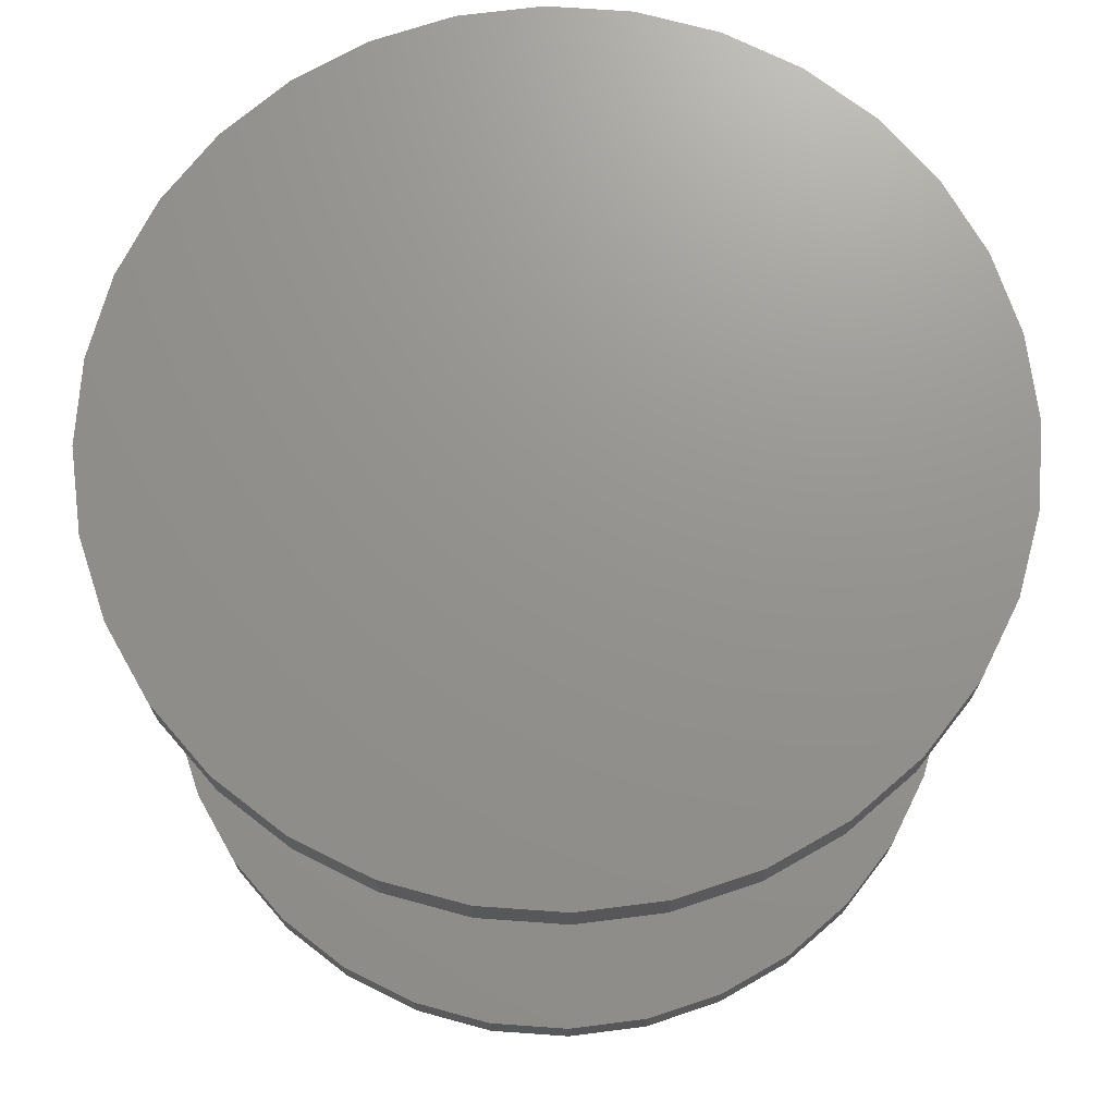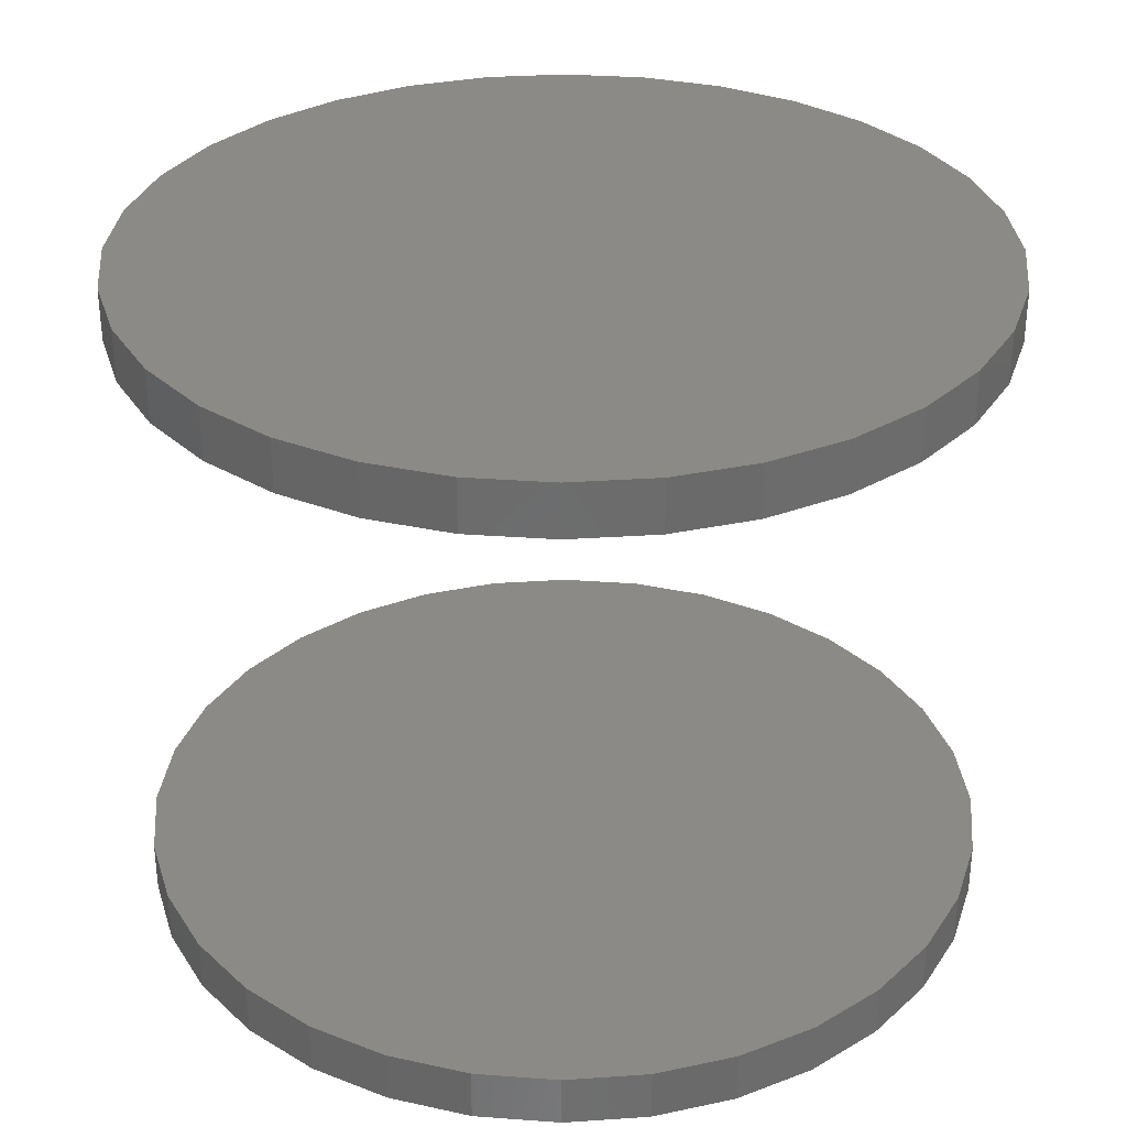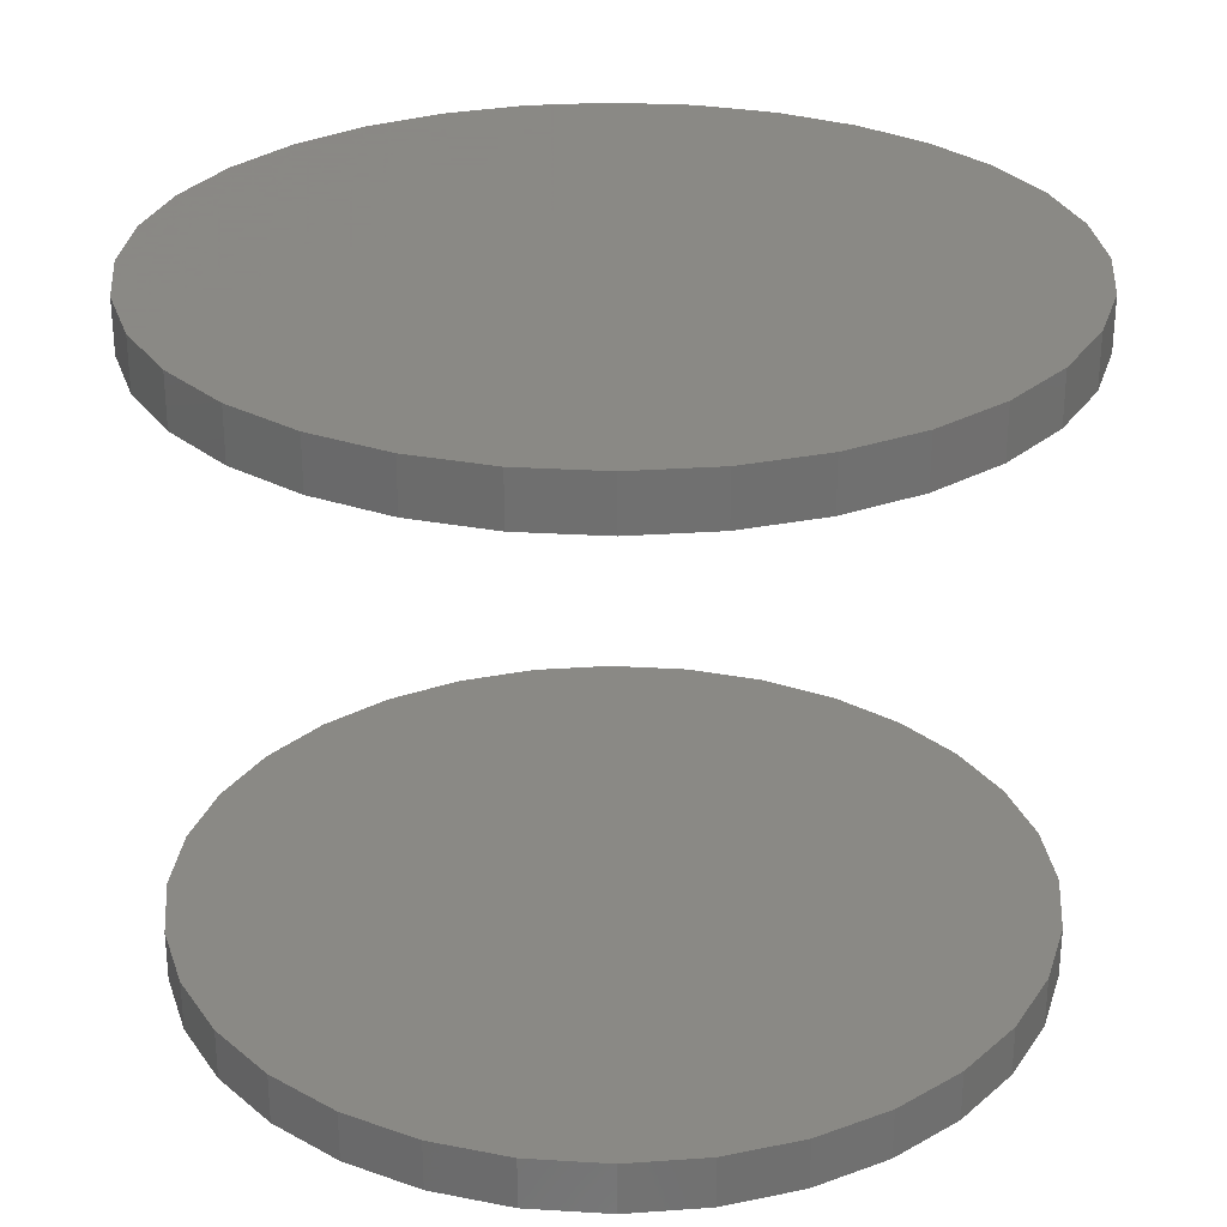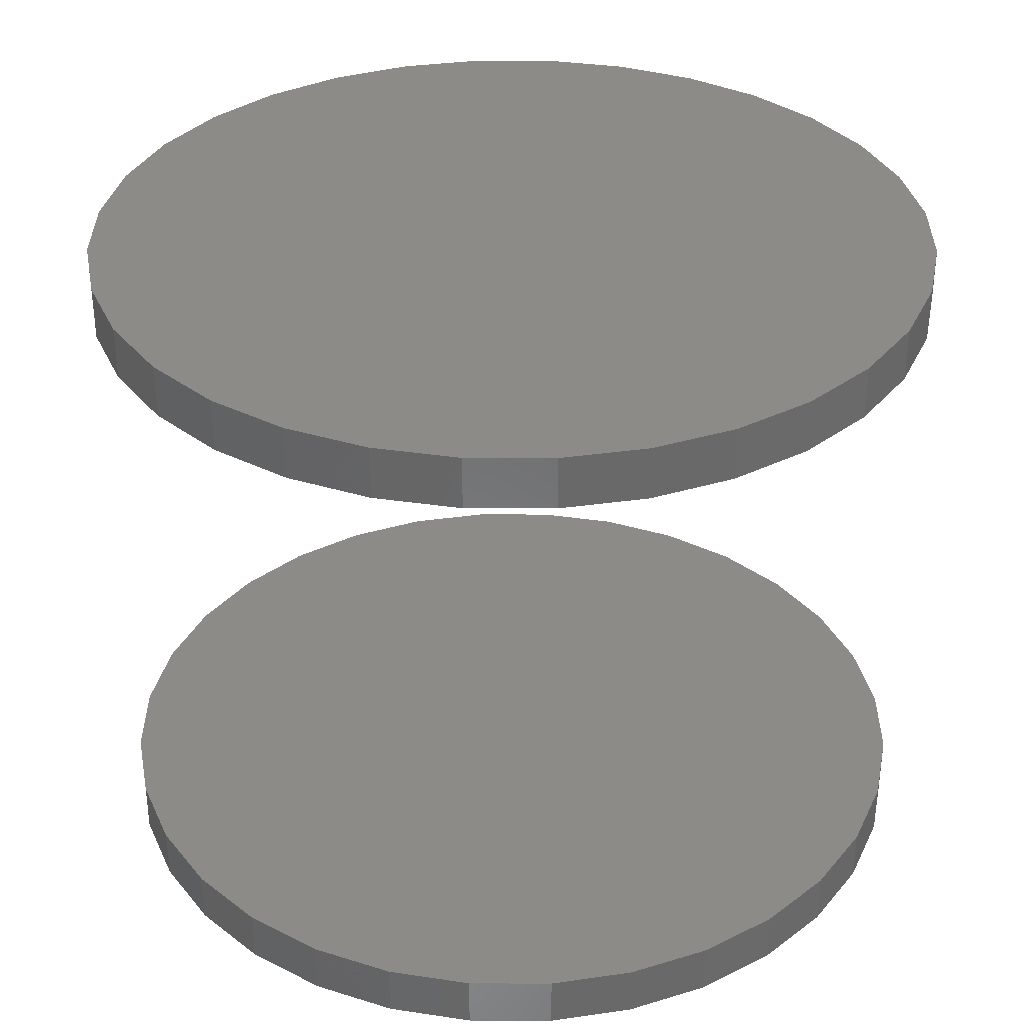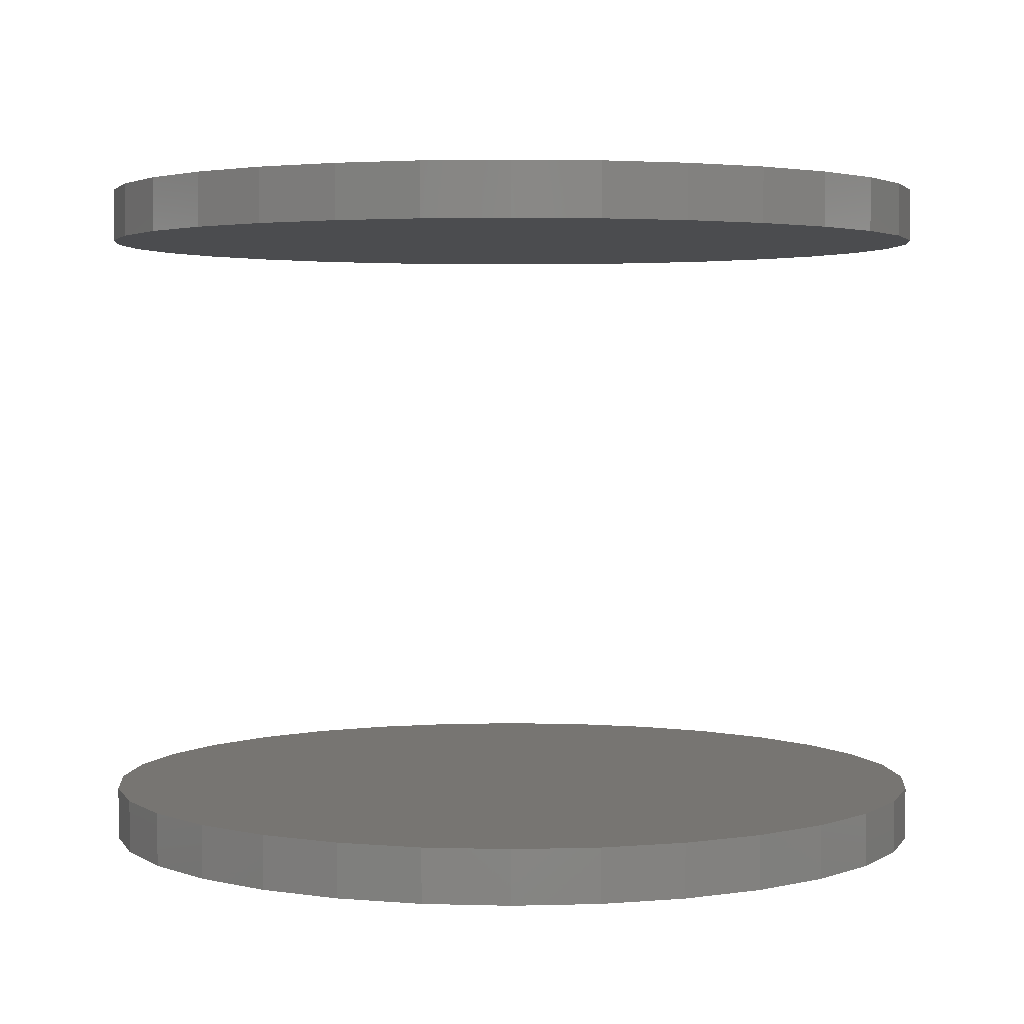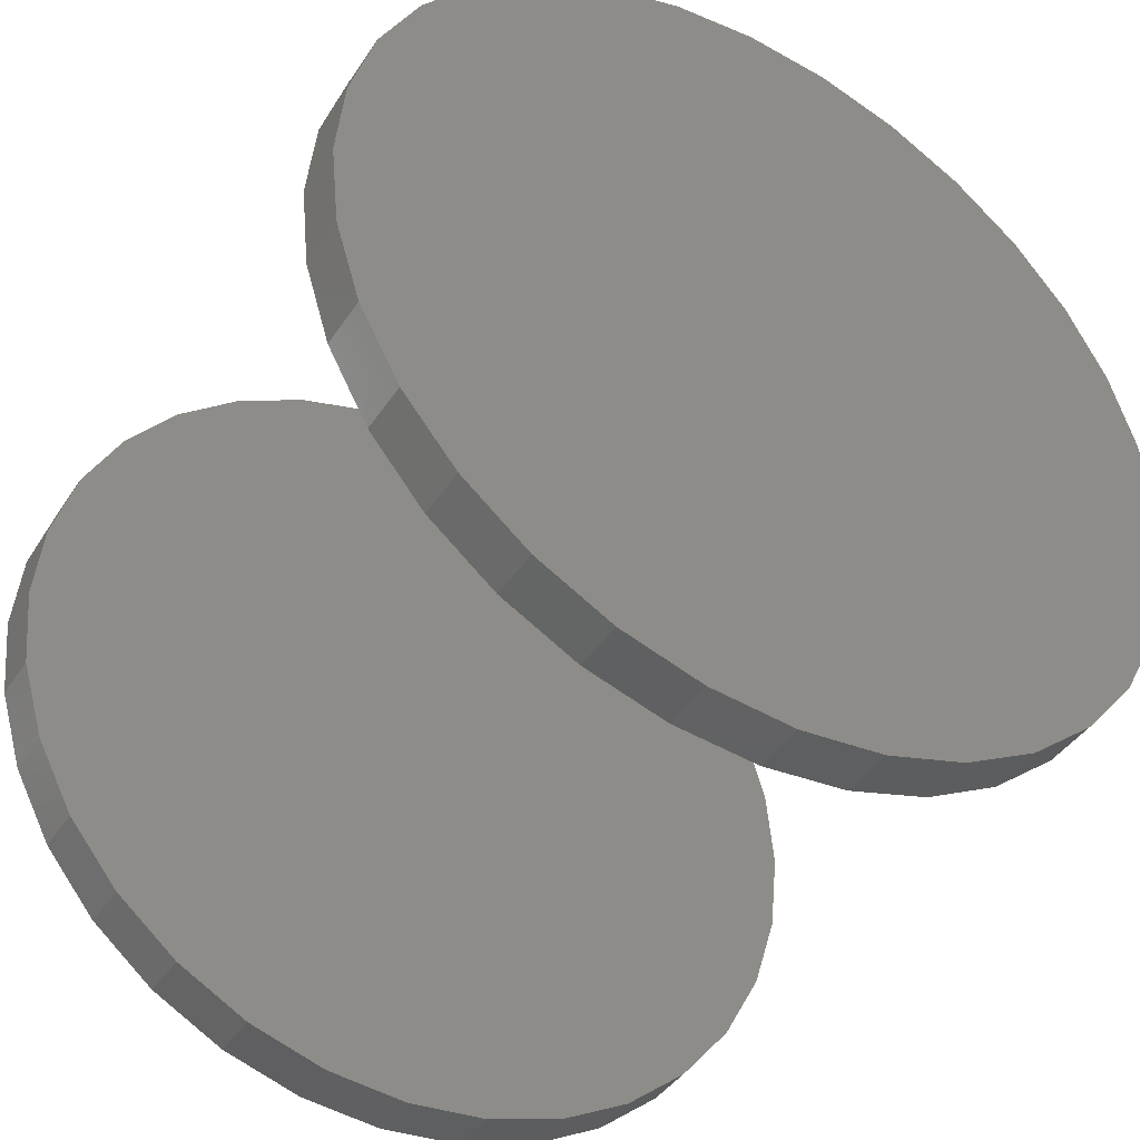
<metadata>
{"format":"stl","ext":"stl","renderer":"f3d","projection":"perspective","resolution":1024,"background":"white","views":[{"elev":71.4,"azim":110.9,"up":"+Y"},{"elev":32.1,"azim":124.0,"up":"+Y"},{"elev":27.9,"azim":-90.4,"up":"+Y"},{"elev":34.0,"azim":62.1,"up":"+Y"},{"elev":2.9,"azim":-157.4,"up":"+Y"},{"elev":-41.7,"azim":149.3,"up":"+Z"}]}
</metadata>
<code>
# stl→obj: 128 verts, 248 faces
v 0.5605 -0.09375 0.2526
v 0.5605 -0.1016 0.2526
v 0.5617 -0.09375 0.265
v 0.5617 -0.1016 0.265
v 0.5653 -0.09375 0.2768
v 0.5653 -0.1016 0.2768
v 0.5712 -0.09375 0.2877
v 0.5712 -0.1016 0.2877
v 0.579 -0.09375 0.2973
v 0.579 -0.1016 0.2973
v 0.5886 -0.09375 0.3051
v 0.5886 -0.1016 0.3051
v 0.5995 -0.09375 0.311
v 0.5995 -0.1016 0.311
v 0.6114 -0.09375 0.3146
v 0.6114 -0.1016 0.3146
v 0.6237 -0.09375 0.3158
v 0.6237 -0.1016 0.3158
v 0.636 -0.09375 0.3146
v 0.636 -0.1016 0.3146
v 0.6479 -0.09375 0.311
v 0.6479 -0.1016 0.311
v 0.6588 -0.09375 0.3051
v 0.6588 -0.1016 0.3051
v 0.6683 -0.09375 0.2973
v 0.6683 -0.1016 0.2973
v 0.6762 -0.09375 0.2877
v 0.6762 -0.1016 0.2877
v 0.682 -0.09375 0.2768
v 0.682 -0.1016 0.2768
v 0.6856 -0.09375 0.265
v 0.6856 -0.1016 0.265
v 0.6868 -0.09375 0.2526
v 0.6868 -0.1016 0.2526
v 0.5605 0 0.2526
v 0.5605 -0.007812 0.2526
v 0.5617 0 0.265
v 0.5617 -0.007812 0.265
v 0.5653 0 0.2768
v 0.5653 -0.007812 0.2768
v 0.5712 0 0.2877
v 0.5712 -0.007812 0.2877
v 0.579 0 0.2973
v 0.579 -0.007812 0.2973
v 0.5886 0 0.3051
v 0.5886 -0.007812 0.3051
v 0.5995 0 0.311
v 0.5995 -0.007812 0.311
v 0.6114 0 0.3146
v 0.6114 -0.007812 0.3146
v 0.6237 0 0.3158
v 0.6237 -0.007812 0.3158
v 0.636 0 0.3146
v 0.636 -0.007812 0.3146
v 0.6479 0 0.311
v 0.6479 -0.007812 0.311
v 0.6588 0 0.3051
v 0.6588 -0.007812 0.3051
v 0.6683 0 0.2973
v 0.6683 -0.007812 0.2973
v 0.6762 0 0.2877
v 0.6762 -0.007812 0.2877
v 0.682 0 0.2768
v 0.682 -0.007812 0.2768
v 0.6856 0 0.265
v 0.6856 -0.007812 0.265
v 0.6868 0 0.2526
v 0.6868 -0.007812 0.2526
v 0.6856 -0.09375 0.2403
v 0.6856 -0.1016 0.2403
v 0.682 -0.09375 0.2285
v 0.682 -0.1016 0.2285
v 0.6762 -0.09375 0.2175
v 0.6762 -0.1016 0.2175
v 0.6683 -0.09375 0.208
v 0.6683 -0.1016 0.208
v 0.6588 -0.09375 0.2001
v 0.6588 -0.1016 0.2001
v 0.6479 -0.09375 0.1943
v 0.6479 -0.1016 0.1943
v 0.636 -0.09375 0.1907
v 0.636 -0.1016 0.1907
v 0.6237 -0.09375 0.1895
v 0.6237 -0.1016 0.1895
v 0.6114 -0.09375 0.1907
v 0.6114 -0.1016 0.1907
v 0.5995 -0.09375 0.1943
v 0.5995 -0.1016 0.1943
v 0.5886 -0.09375 0.2001
v 0.5886 -0.1016 0.2001
v 0.579 -0.09375 0.208
v 0.579 -0.1016 0.208
v 0.5712 -0.09375 0.2175
v 0.5712 -0.1016 0.2175
v 0.5653 -0.09375 0.2285
v 0.5653 -0.1016 0.2285
v 0.5617 -0.09375 0.2403
v 0.5617 -0.1016 0.2403
v 0.6856 0 0.2403
v 0.6856 -0.007812 0.2403
v 0.682 0 0.2285
v 0.682 -0.007812 0.2285
v 0.6762 0 0.2175
v 0.6762 -0.007812 0.2175
v 0.6683 0 0.208
v 0.6683 -0.007812 0.208
v 0.6588 0 0.2001
v 0.6588 -0.007812 0.2001
v 0.6479 0 0.1943
v 0.6479 -0.007812 0.1943
v 0.636 0 0.1907
v 0.636 -0.007812 0.1907
v 0.6237 0 0.1895
v 0.6237 -0.007812 0.1895
v 0.6114 0 0.1907
v 0.6114 -0.007812 0.1907
v 0.5995 0 0.1943
v 0.5995 -0.007812 0.1943
v 0.5886 0 0.2001
v 0.5886 -0.007812 0.2001
v 0.579 0 0.208
v 0.579 -0.007812 0.208
v 0.5712 0 0.2175
v 0.5712 -0.007812 0.2175
v 0.5653 0 0.2285
v 0.5653 -0.007812 0.2285
v 0.5617 0 0.2403
v 0.5617 -0.007812 0.2403
f 1 2 3
f 3 2 4
f 3 4 5
f 5 4 6
f 5 6 7
f 7 6 8
f 7 8 9
f 9 8 10
f 9 10 11
f 11 10 12
f 11 12 13
f 13 12 14
f 13 14 15
f 15 14 16
f 15 16 17
f 17 16 18
f 17 18 19
f 19 18 20
f 19 20 21
f 21 20 22
f 21 22 23
f 23 22 24
f 23 24 25
f 25 24 26
f 25 26 27
f 27 26 28
f 27 28 29
f 29 28 30
f 29 30 31
f 31 30 32
f 31 32 33
f 33 32 34
f 35 36 37
f 37 36 38
f 37 38 39
f 39 38 40
f 39 40 41
f 41 40 42
f 41 42 43
f 43 42 44
f 43 44 45
f 45 44 46
f 45 46 47
f 47 46 48
f 47 48 49
f 49 48 50
f 49 50 51
f 51 50 52
f 51 52 53
f 53 52 54
f 53 54 55
f 55 54 56
f 55 56 57
f 57 56 58
f 57 58 59
f 59 58 60
f 59 60 61
f 61 60 62
f 61 62 63
f 63 62 64
f 63 64 65
f 65 64 66
f 65 66 67
f 67 66 68
f 33 34 69
f 69 34 70
f 69 70 71
f 71 70 72
f 71 72 73
f 73 72 74
f 73 74 75
f 75 74 76
f 75 76 77
f 77 76 78
f 77 78 79
f 79 78 80
f 79 80 81
f 81 80 82
f 81 82 83
f 83 82 84
f 83 84 85
f 85 84 86
f 85 86 87
f 87 86 88
f 87 88 89
f 89 88 90
f 89 90 91
f 91 90 92
f 91 92 93
f 93 92 94
f 93 94 95
f 95 94 96
f 95 96 97
f 97 96 98
f 97 98 1
f 1 98 2
f 67 68 99
f 99 68 100
f 99 100 101
f 101 100 102
f 101 102 103
f 103 102 104
f 103 104 105
f 105 104 106
f 105 106 107
f 107 106 108
f 107 108 109
f 109 108 110
f 109 110 111
f 111 110 112
f 111 112 113
f 113 112 114
f 113 114 115
f 115 114 116
f 115 116 117
f 117 116 118
f 117 118 119
f 119 118 120
f 119 120 121
f 121 120 122
f 121 122 123
f 123 122 124
f 123 124 125
f 125 124 126
f 125 126 127
f 127 126 128
f 127 128 35
f 35 128 36
f 50 54 52
f 54 50 48
f 54 48 56
f 56 48 46
f 56 46 58
f 58 46 44
f 58 44 60
f 60 44 42
f 60 42 62
f 104 122 106
f 106 122 120
f 106 120 108
f 108 120 118
f 108 118 110
f 110 118 116
f 110 116 112
f 112 116 114
f 62 42 64
f 64 42 40
f 64 40 66
f 66 40 38
f 66 38 68
f 68 38 36
f 68 36 100
f 100 36 128
f 100 128 102
f 102 128 126
f 102 126 104
f 104 126 124
f 104 124 122
f 17 19 15
f 13 15 19
f 21 13 19
f 11 13 21
f 23 11 21
f 9 11 23
f 25 9 23
f 7 9 25
f 27 7 25
f 75 91 73
f 89 91 75
f 77 89 75
f 87 89 77
f 79 87 77
f 85 87 79
f 81 85 79
f 83 85 81
f 91 93 73
f 73 93 95
f 73 95 71
f 71 95 97
f 71 97 69
f 69 97 1
f 69 1 33
f 33 1 3
f 33 3 31
f 31 3 5
f 31 5 29
f 29 5 7
f 29 7 27
f 16 20 18
f 20 16 14
f 20 14 22
f 22 14 12
f 22 12 24
f 24 12 10
f 24 10 26
f 26 10 8
f 26 8 28
f 74 92 76
f 76 92 90
f 76 90 78
f 78 90 88
f 78 88 80
f 80 88 86
f 80 86 82
f 82 86 84
f 28 8 30
f 30 8 6
f 30 6 32
f 32 6 4
f 32 4 34
f 34 4 2
f 34 2 70
f 70 2 98
f 70 98 72
f 72 98 96
f 72 96 74
f 74 96 94
f 74 94 92
f 51 53 49
f 47 49 53
f 55 47 53
f 45 47 55
f 57 45 55
f 43 45 57
f 59 43 57
f 41 43 59
f 61 41 59
f 105 121 103
f 119 121 105
f 107 119 105
f 117 119 107
f 109 117 107
f 115 117 109
f 111 115 109
f 113 115 111
f 121 123 103
f 103 123 125
f 103 125 101
f 101 125 127
f 101 127 99
f 99 127 35
f 99 35 67
f 67 35 37
f 67 37 65
f 65 37 39
f 65 39 63
f 63 39 41
f 63 41 61

</code>
